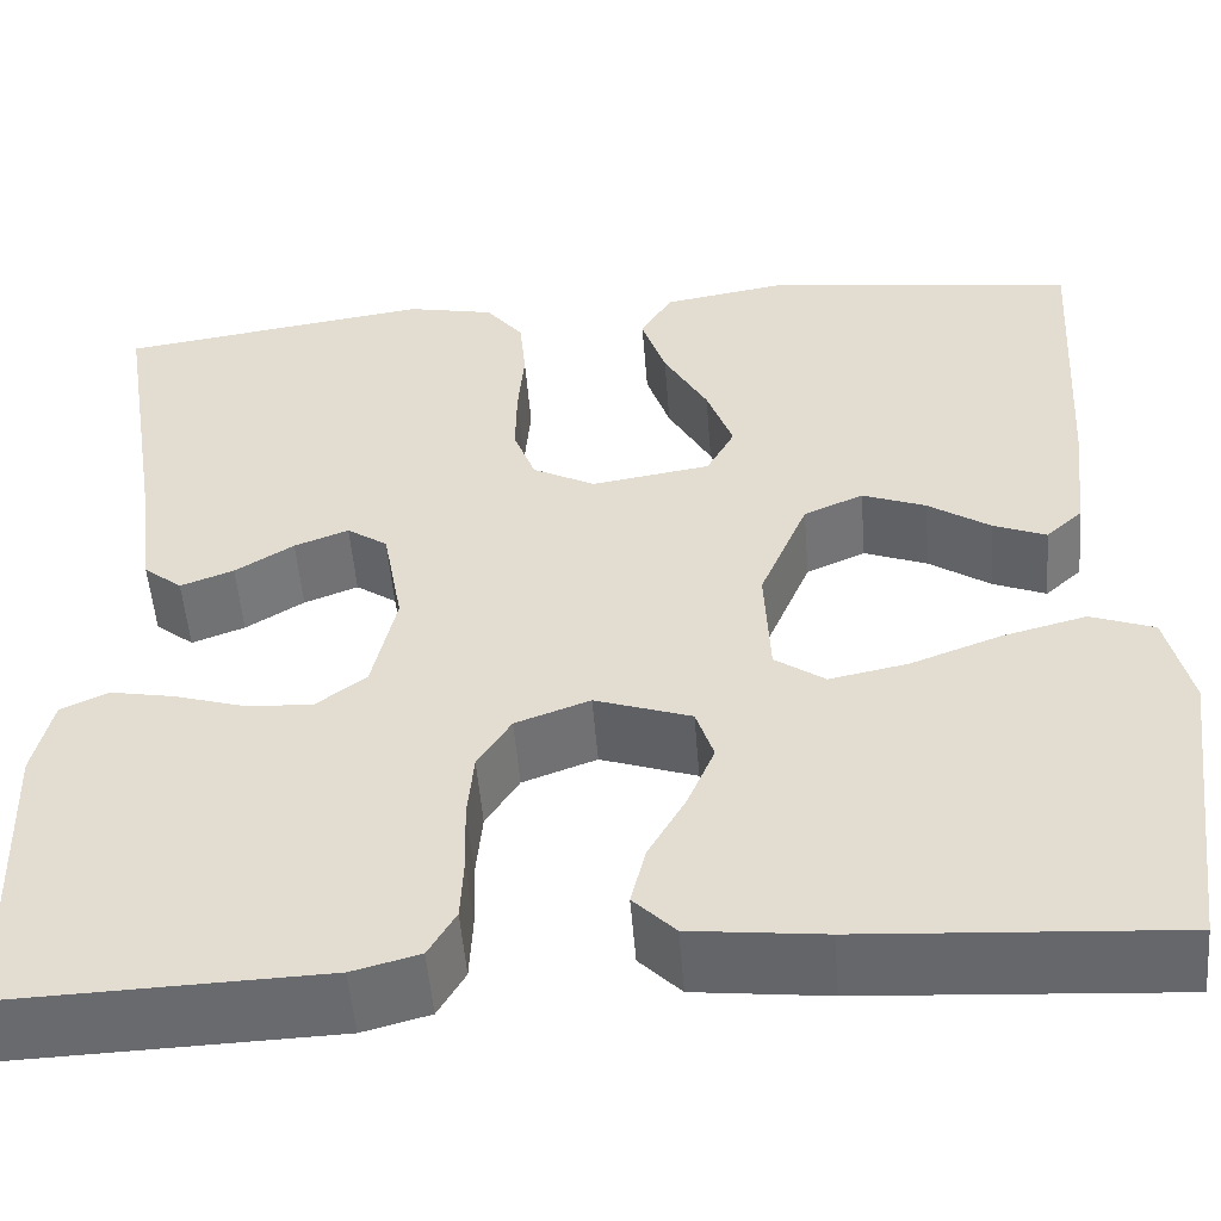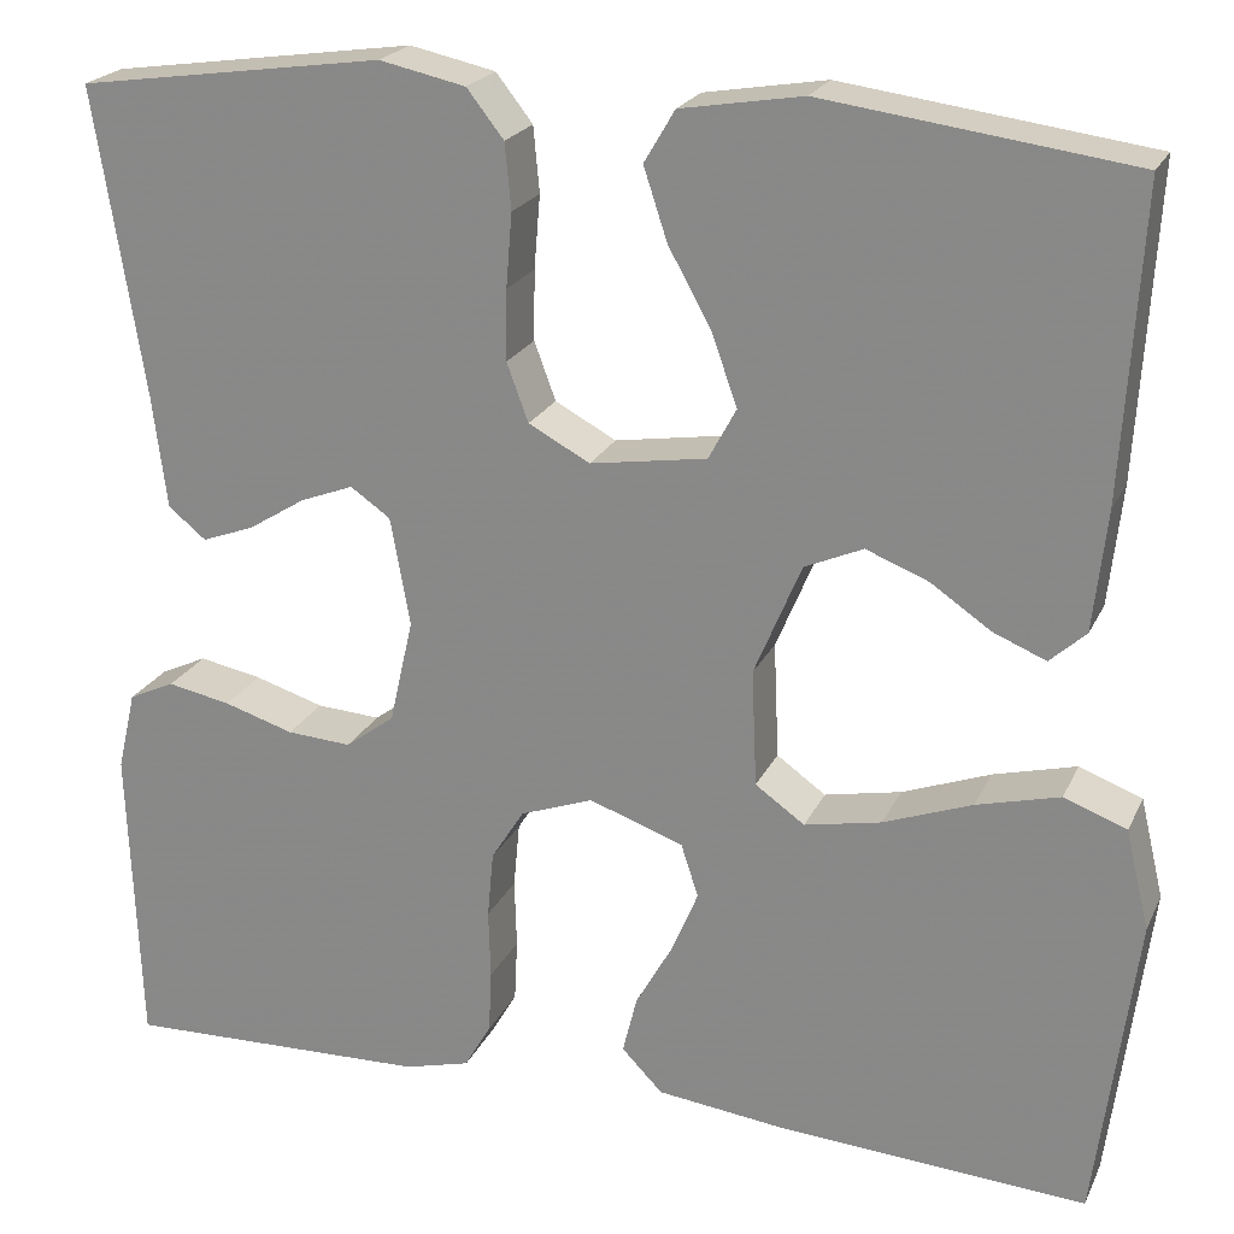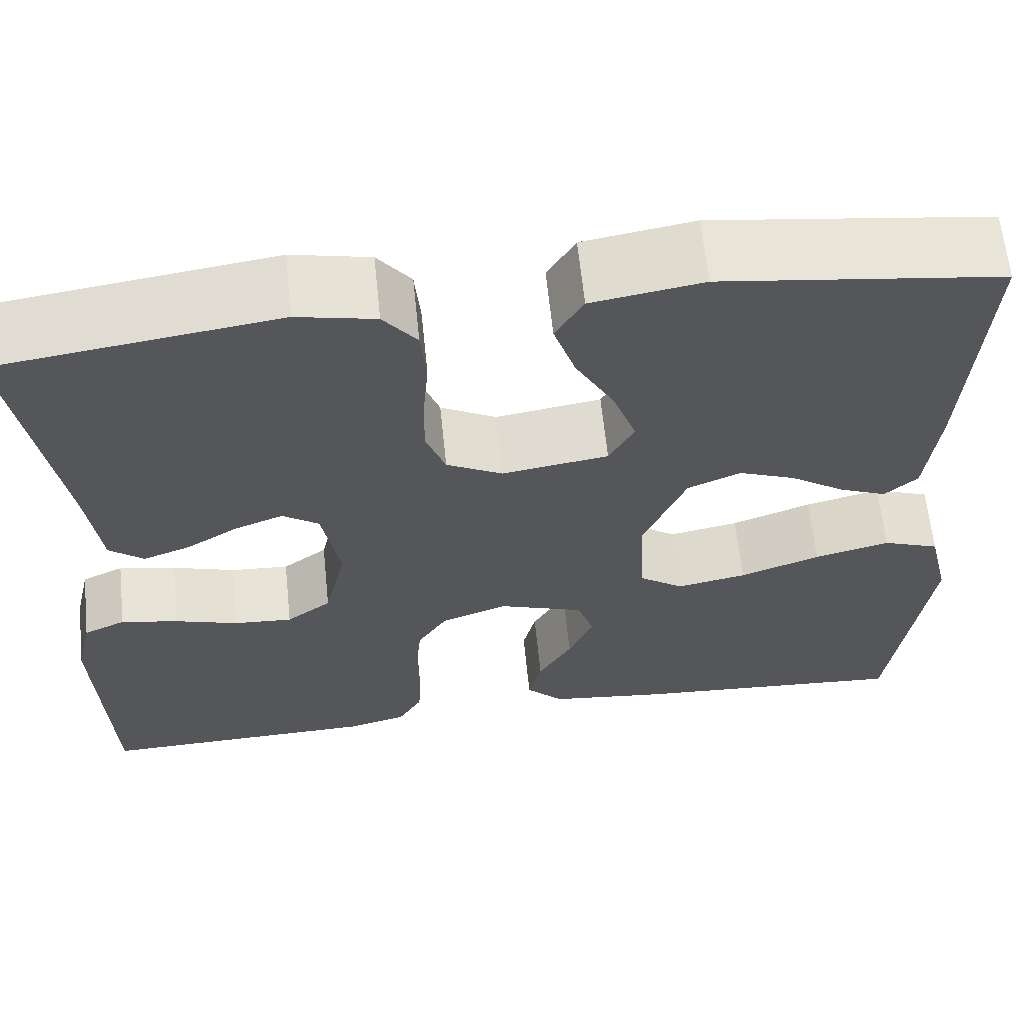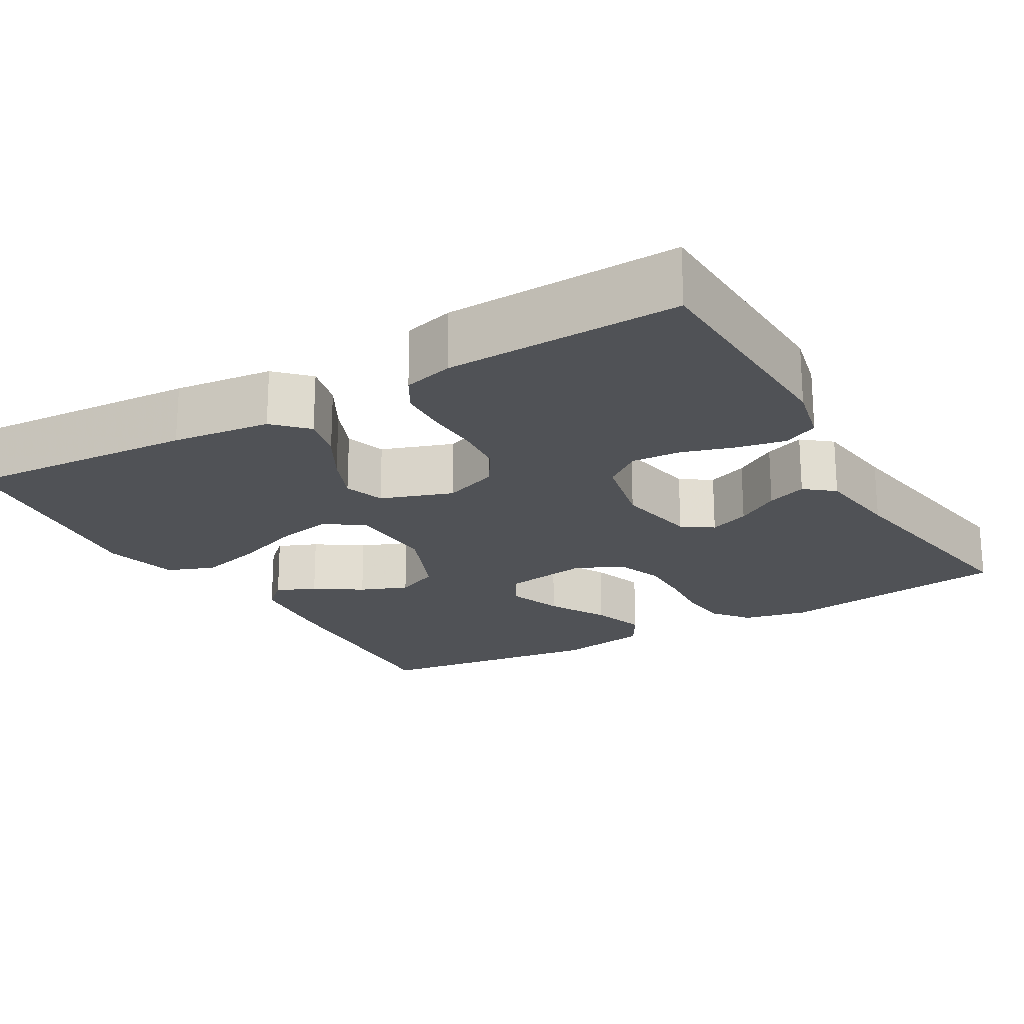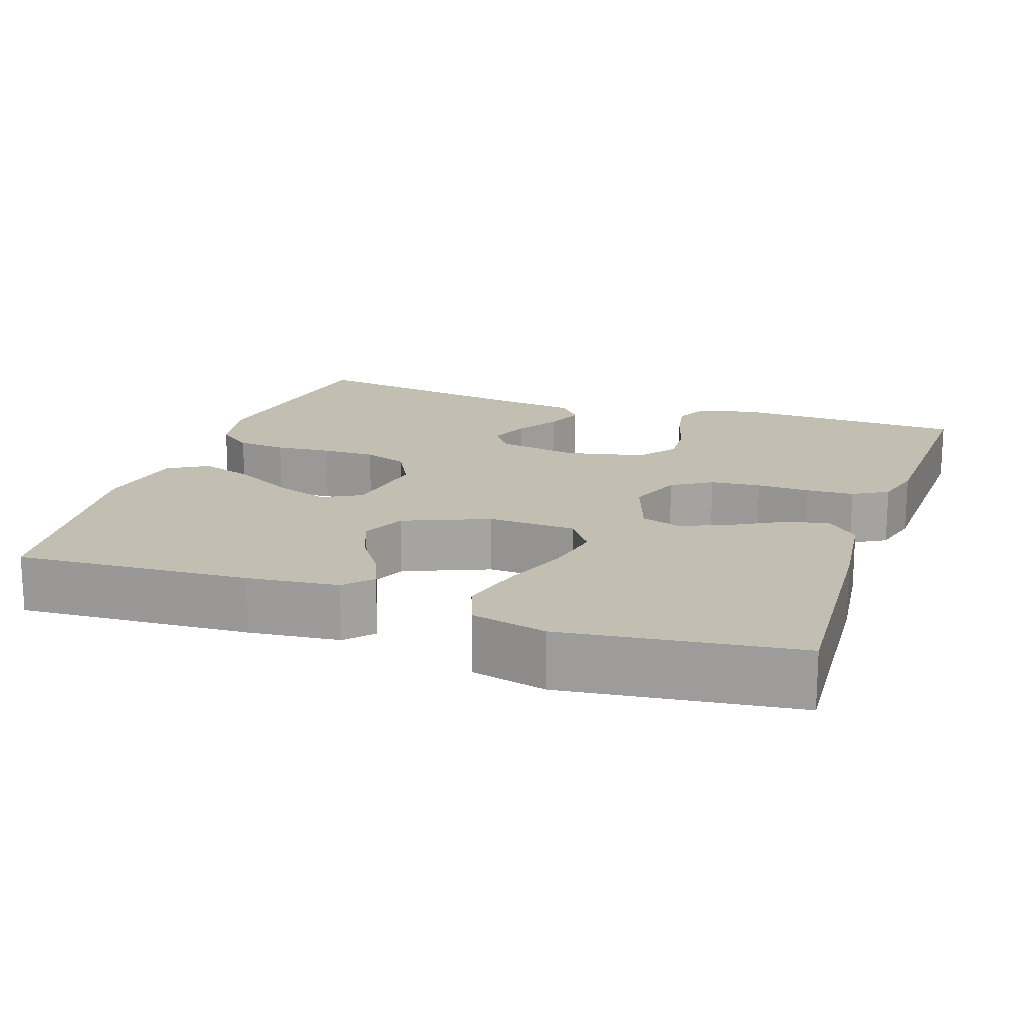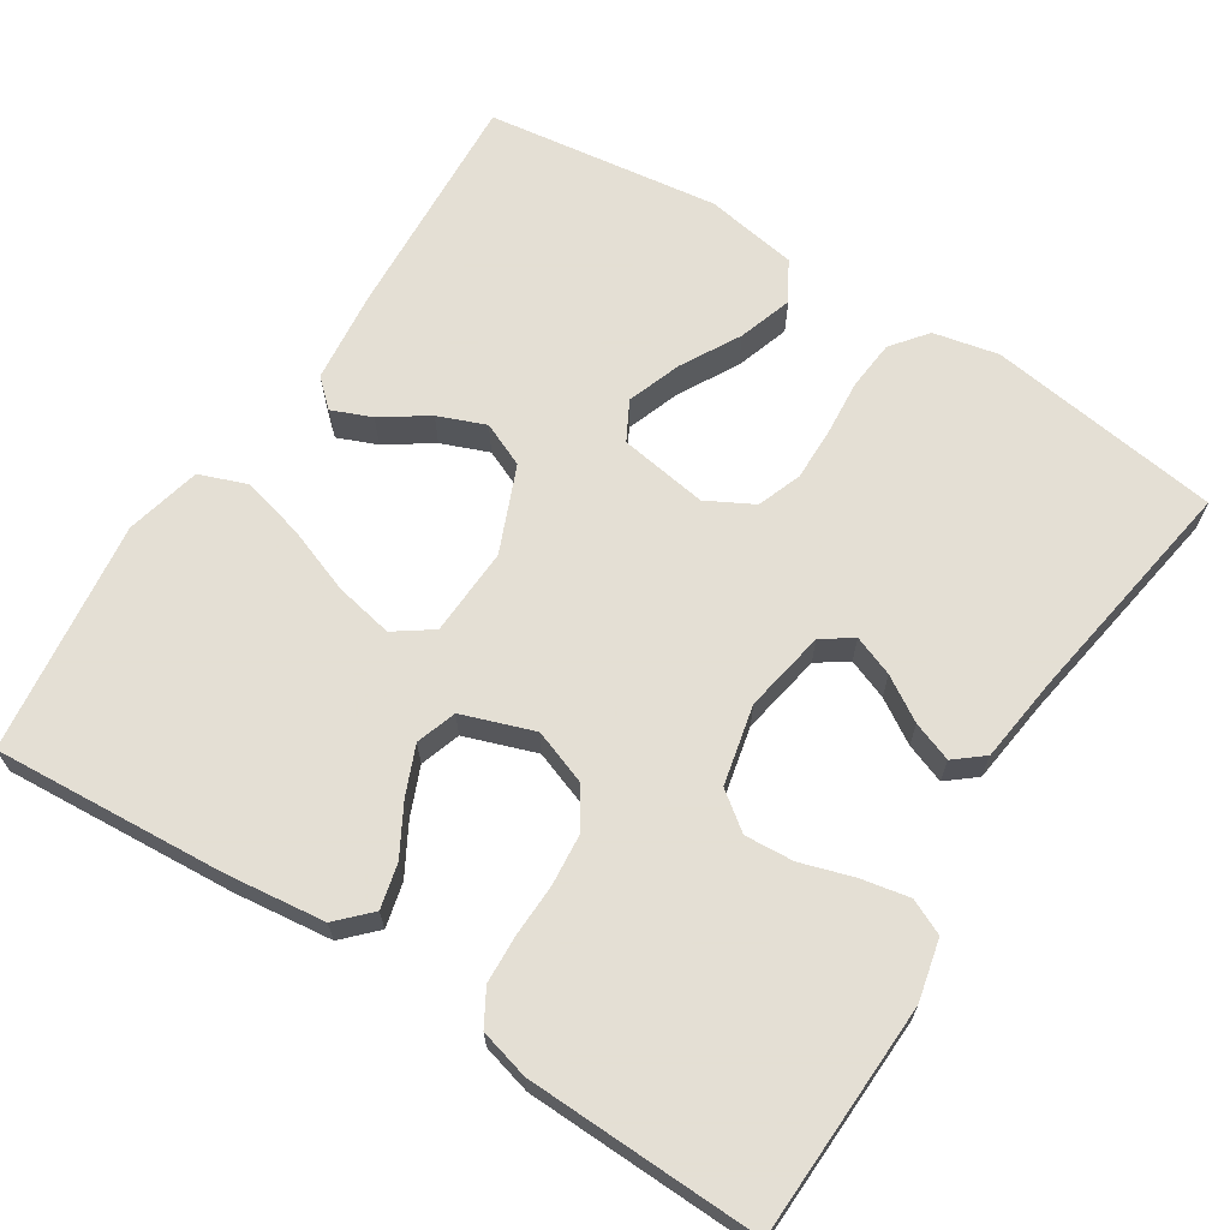
<metadata>
{"format":"obj","ext":"obj","renderer":"f3d","projection":"perspective","resolution":1024,"background":"white","views":[{"elev":-52.8,"azim":4.6,"up":"+Z"},{"elev":22.0,"azim":19.9,"up":"+Z"},{"elev":63.2,"azim":-5.9,"up":"+Z"},{"elev":-20.8,"azim":-149.8,"up":"+Y"},{"elev":17.1,"azim":109.0,"up":"+Y"},{"elev":66.3,"azim":-147.5,"up":"+Y"}]}
</metadata>
<code>
v 0.5 0.07 0.5
v 0.482 0.07 0.2
v 0.469 0.07 0.082
v 0.434 0.07 0.05
v 0.383 0.07 0.071
v 0.324 0.07 0.111
v 0.263 0.07 0.135
v 0.206 0.07 0.11
v 0.16 0.07 0
v 0.165 0.07 -0.114
v 0.213 0.07 -0.148
v 0.288 0.07 -0.133
v 0.374 0.07 -0.101
v 0.455 0.07 -0.08
v 0.516 0.07 -0.103
v 0.539 0.07 -0.2
v 0.5 0.07 -0.5
v 0.2 0.07 -0.48
v 0.073 0.07 -0.465
v 0.033 0.07 -0.424
v 0.047 0.07 -0.367
v 0.083 0.07 -0.303
v 0.109 0.07 -0.241
v 0.092 0.07 -0.189
v 0 0.07 -0.157
v -0.071 0.07 -0.183
v -0.103 0.07 -0.234
v -0.109 0.07 -0.299
v -0.107 0.07 -0.367
v -0.11 0.07 -0.429
v -0.136 0.07 -0.474
v -0.2 0.07 -0.491
v -0.5 0.07 -0.5
v -0.511 0.07 -0.2
v -0.493 0.07 -0.122
v -0.448 0.07 -0.101
v -0.386 0.07 -0.113
v -0.318 0.07 -0.134
v -0.255 0.07 -0.138
v -0.207 0.07 -0.102
v -0.184 0.07 0
v -0.203 0.07 0.106
v -0.242 0.07 0.133
v -0.294 0.07 0.113
v -0.35 0.07 0.078
v -0.401 0.07 0.059
v -0.438 0.07 0.089
v -0.452 0.07 0.2
v -0.5 0.07 0.5
v -0.2 0.07 0.543
v -0.116 0.07 0.525
v -0.08 0.07 0.479
v -0.074 0.07 0.415
v -0.08 0.07 0.343
v -0.081 0.07 0.274
v -0.06 0.07 0.217
v 0 0.07 0.185
v 0.114 0.07 0.203
v 0.141 0.07 0.253
v 0.116 0.07 0.323
v 0.074 0.07 0.399
v 0.051 0.07 0.469
v 0.081 0.07 0.52
v 0.2 0.07 0.54
v 0.5 0 0.5
v 0.482 0 0.2
v 0.469 0 0.082
v 0.434 0 0.05
v 0.383 0 0.071
v 0.324 0 0.111
v 0.263 0 0.135
v 0.206 0 0.11
v 0.16 0 0
v 0.165 0 -0.114
v 0.213 0 -0.148
v 0.288 0 -0.133
v 0.374 0 -0.101
v 0.455 0 -0.08
v 0.516 0 -0.103
v 0.539 0 -0.2
v 0.5 0 -0.5
v 0.2 0 -0.48
v 0.073 0 -0.465
v 0.033 0 -0.424
v 0.047 0 -0.367
v 0.083 0 -0.303
v 0.109 0 -0.241
v 0.092 0 -0.189
v 0 0 -0.157
v -0.071 0 -0.183
v -0.103 0 -0.234
v -0.109 0 -0.299
v -0.107 0 -0.367
v -0.11 0 -0.429
v -0.136 0 -0.474
v -0.2 0 -0.491
v -0.5 0 -0.5
v -0.511 0 -0.2
v -0.493 0 -0.122
v -0.448 0 -0.101
v -0.386 0 -0.113
v -0.318 0 -0.134
v -0.255 0 -0.138
v -0.207 0 -0.102
v -0.184 0 0
v -0.203 0 0.106
v -0.242 0 0.133
v -0.294 0 0.113
v -0.35 0 0.078
v -0.401 0 0.059
v -0.438 0 0.089
v -0.452 0 0.2
v -0.5 0 0.5
v -0.2 0 0.543
v -0.116 0 0.525
v -0.08 0 0.479
v -0.074 0 0.415
v -0.08 0 0.343
v -0.081 0 0.274
v -0.06 0 0.217
v 0 0 0.185
v 0.114 0 0.203
v 0.141 0 0.253
v 0.116 0 0.323
v 0.074 0 0.399
v 0.051 0 0.469
v 0.081 0 0.52
v 0.2 0 0.54
f 4 5 6
f 3 4 6
f 2 3 6
f 1 2 6
f 64 1 6
f 63 64 6
f 62 63 6
f 61 62 6
f 60 61 6
f 59 60 6 7
f 58 59 7 8
f 57 58 8 9
f 56 57 9 10
f 52 53 54
f 51 52 54
f 50 51 54
f 49 50 54
f 48 49 54
f 48 54 55
f 47 48 55
f 46 47 55
f 45 46 55
f 44 45 55
f 43 44 55 56
f 36 37 38
f 35 36 38
f 34 35 38
f 33 34 38
f 32 33 38
f 31 32 38
f 30 31 38
f 29 30 38
f 28 29 38
f 27 28 38 39
f 26 27 39 40
f 20 21 22
f 19 20 22
f 18 19 22
f 17 18 22
f 16 17 22
f 15 16 22
f 14 15 22
f 13 14 22
f 12 13 22
f 11 12 22 23
f 10 11 23 24
f 42 43 56 10
f 10 24 25
f 42 10 25
f 41 42 25
f 25 26 40 41
f 70 69 68
f 70 68 67
f 70 67 66
f 70 66 65
f 70 65 128
f 70 128 127
f 70 127 126
f 70 126 125
f 70 125 124
f 71 70 124 123
f 72 71 123 122
f 73 72 122 121
f 74 73 121 120
f 118 117 116
f 118 116 115
f 118 115 114
f 118 114 113
f 118 113 112
f 119 118 112
f 119 112 111
f 119 111 110
f 119 110 109
f 119 109 108
f 120 119 108 107
f 102 101 100
f 102 100 99
f 102 99 98
f 102 98 97
f 102 97 96
f 102 96 95
f 102 95 94
f 102 94 93
f 102 93 92
f 103 102 92 91
f 104 103 91 90
f 86 85 84
f 86 84 83
f 86 83 82
f 86 82 81
f 86 81 80
f 86 80 79
f 86 79 78
f 86 78 77
f 86 77 76
f 87 86 76 75
f 88 87 75 74
f 74 120 107 106
f 89 88 74
f 89 74 106
f 89 106 105
f 105 104 90 89
f 1 65 66 2
f 2 66 67 3
f 3 67 68 4
f 4 68 69 5
f 5 69 70 6
f 6 70 71 7
f 7 71 72 8
f 8 72 73 9
f 9 73 74 10
f 10 74 75 11
f 11 75 76 12
f 12 76 77 13
f 13 77 78 14
f 14 78 79 15
f 15 79 80 16
f 16 80 81 17
f 17 81 82 18
f 18 82 83 19
f 19 83 84 20
f 20 84 85 21
f 21 85 86 22
f 22 86 87 23
f 23 87 88 24
f 24 88 89 25
f 25 89 90 26
f 26 90 91 27
f 27 91 92 28
f 28 92 93 29
f 29 93 94 30
f 30 94 95 31
f 31 95 96 32
f 32 96 97 33
f 33 97 98 34
f 34 98 99 35
f 35 99 100 36
f 36 100 101 37
f 37 101 102 38
f 38 102 103 39
f 39 103 104 40
f 40 104 105 41
f 41 105 106 42
f 42 106 107 43
f 43 107 108 44
f 44 108 109 45
f 45 109 110 46
f 46 110 111 47
f 47 111 112 48
f 48 112 113 49
f 49 113 114 50
f 50 114 115 51
f 51 115 116 52
f 52 116 117 53
f 53 117 118 54
f 54 118 119 55
f 55 119 120 56
f 56 120 121 57
f 57 121 122 58
f 58 122 123 59
f 59 123 124 60
f 60 124 125 61
f 61 125 126 62
f 62 126 127 63
f 63 127 128 64
f 64 128 65 1

</code>
